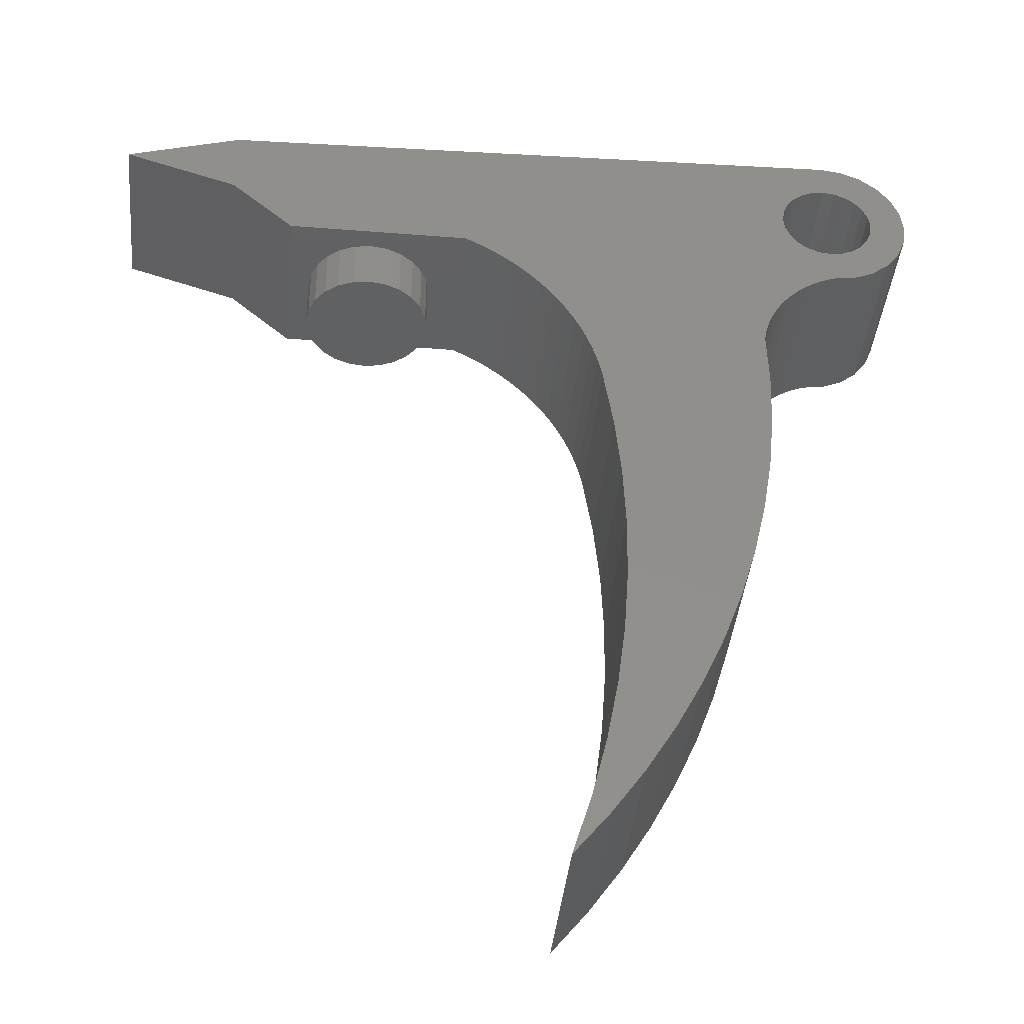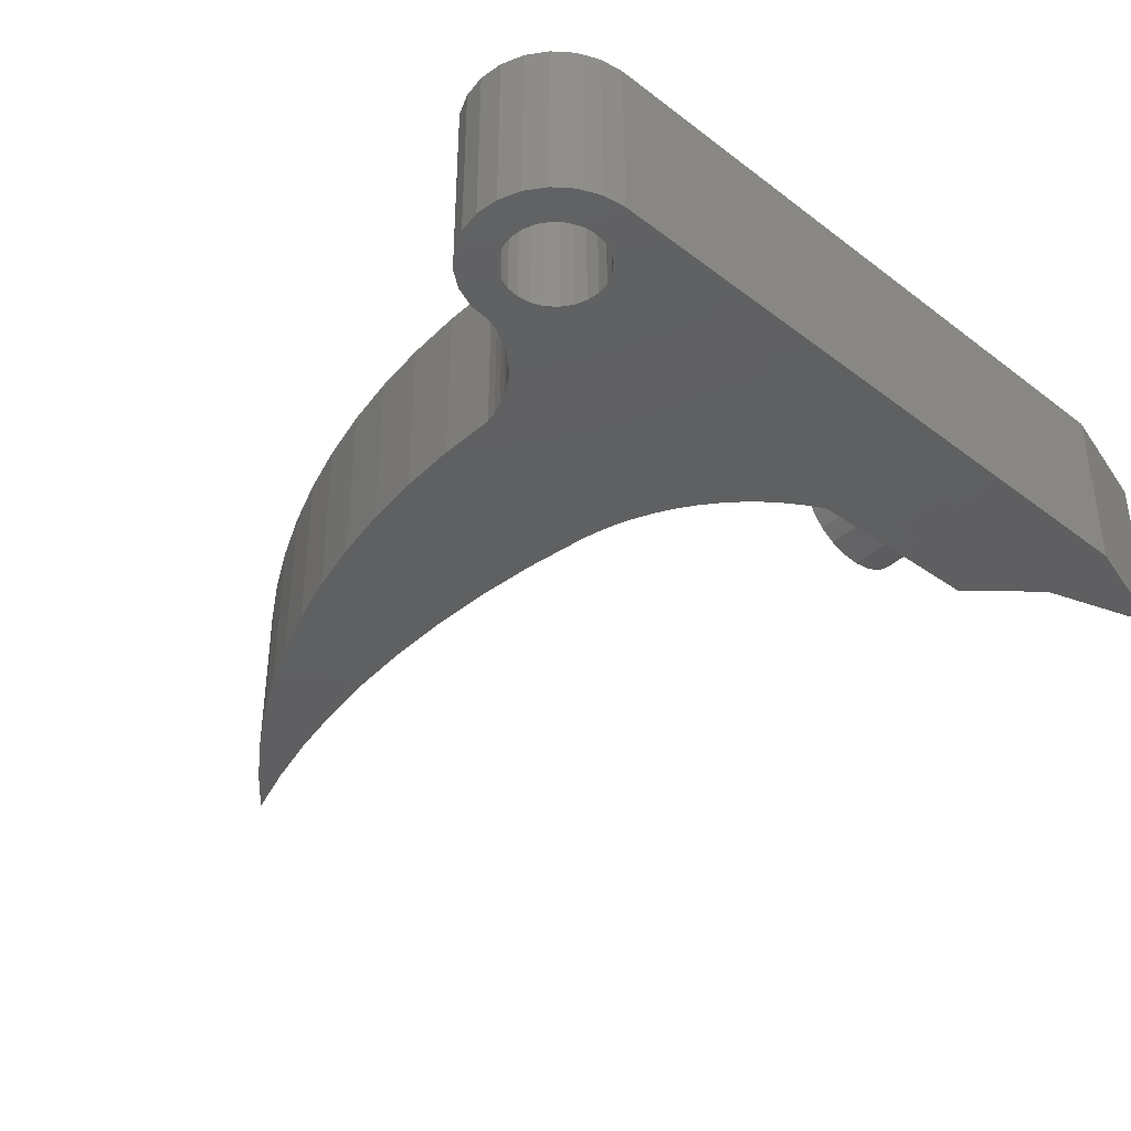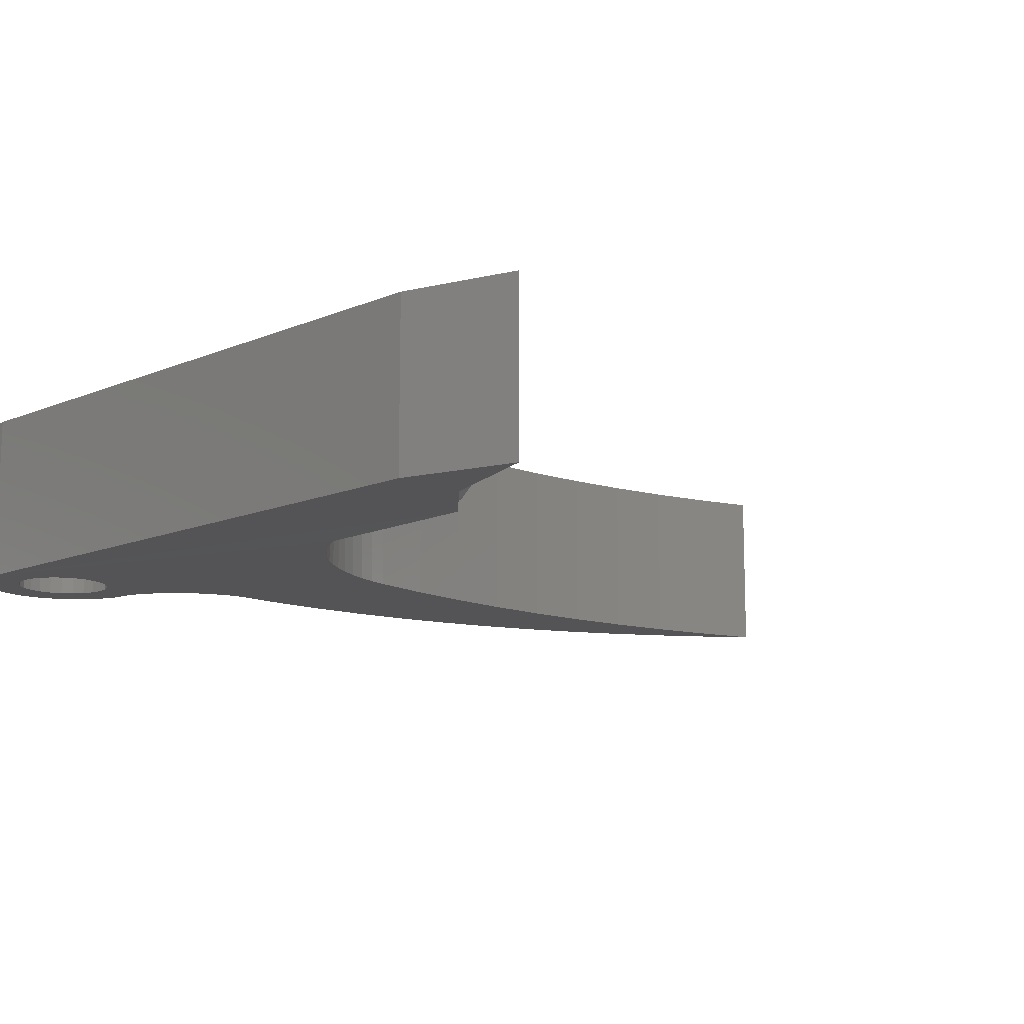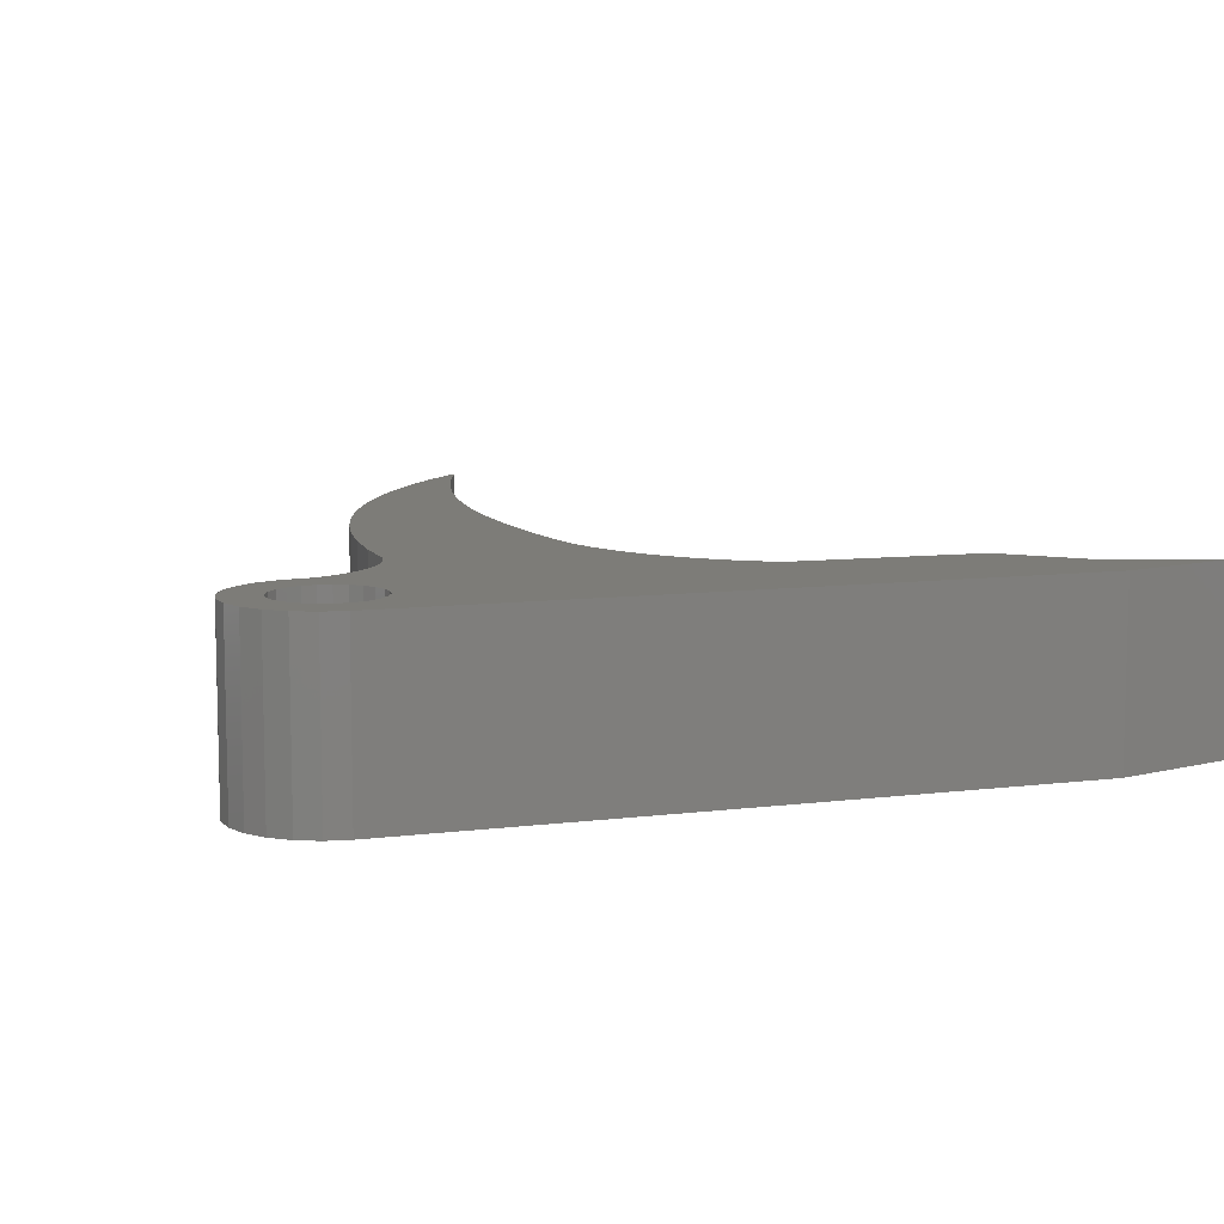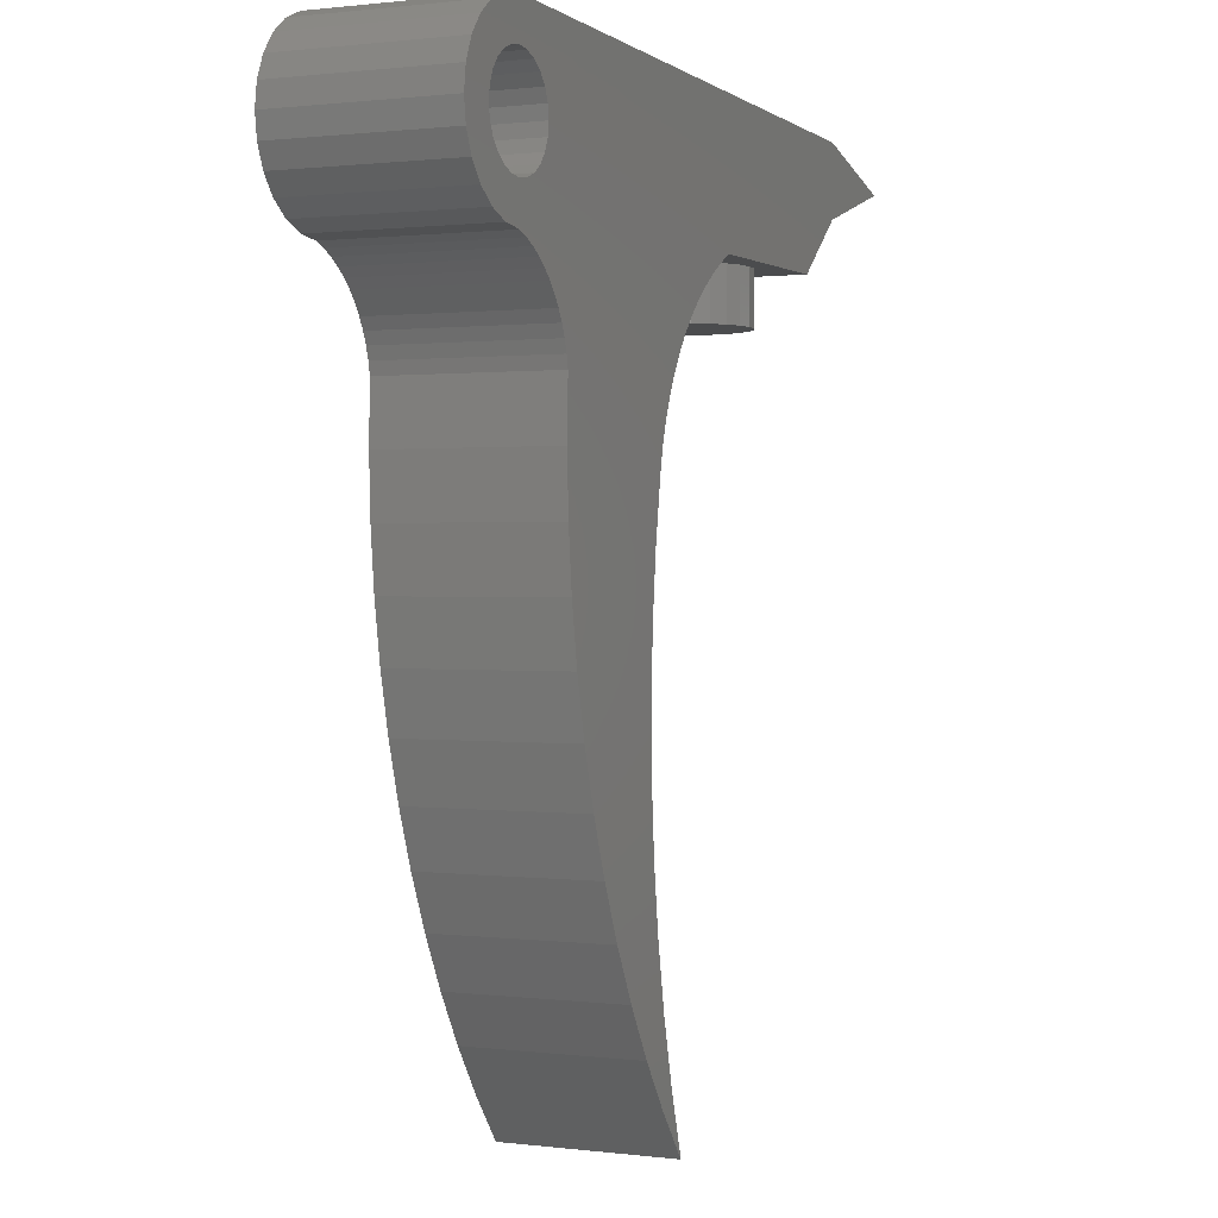
<metadata>
{"format":"stl","ext":"stl","renderer":"f3d","projection":"perspective","resolution":1024,"background":"white","views":[{"elev":-39.9,"azim":-5.6,"up":"+Y"},{"elev":-39.4,"azim":138.4,"up":"+Z"},{"elev":-12.6,"azim":-133.7,"up":"+Z"},{"elev":9.1,"azim":163.2,"up":"+Z"},{"elev":0.8,"azim":115.1,"up":"+Y"}]}
</metadata>
<code>
# stl→obj: 222 verts, 444 faces
v 35.95 -3.495 8
v 36.5 -3.27 -5.64e-15
v 35.95 -3.495 -5.64e-15
v 36.5 -3.27 8
v 34.85 -5.527 8
v 34.35 -5.784 -7.05e-15
v 34.85 -5.527 -7.05e-15
v 34.35 -5.784 8
v 34.79 0.8519 8
v 34.25 0.6271 -4.23e-15
v 34.79 0.8519 -4.23e-15
v 34.25 0.6271 8
v 16.99 -4.321 -5.64e-15
v 13.15 -4.321 1.108
v 8.371 -4.321 0.01152
v 13.87 -4.321 1.408
v 14.49 -4.321 1.884
v 14.97 -4.321 2.506
v 15.27 -4.321 3.229
v 16.99 -4.321 8
v 12.37 -4.321 1.006
v 15.37 -4.321 4.006
v 15.27 -4.321 4.782
v 14.97 -4.321 5.506
v 14.49 -4.321 6.127
v 13.87 -4.321 6.604
v 13.15 -4.321 6.904
v 12.37 -4.321 7.006
v 8.371 -4.321 8
v 9.474 -4.321 3.229
v 9.773 -4.321 2.506
v 10.25 -4.321 1.884
v 10.87 -4.321 1.408
v 11.59 -4.321 1.108
v 9.371 -4.321 4.006
v 9.474 -4.321 4.782
v 9.773 -4.321 5.506
v 10.25 -4.321 6.127
v 10.87 -4.321 6.604
v 11.59 -4.321 6.904
v 33.42 -0.1964 -5.64e-15
v 33.2 -0.7391 8
v 33.2 -0.7391 -5.64e-15
v 33.42 -0.1964 8
v 10.87 -6.821 6.604
v 10.25 -6.821 6.127
v 17.82 -4.76 8
v 17.82 -4.76 -7.05e-15
v 13.15 -6.821 1.108
v 11.59 -6.821 1.108
v 12.37 -6.821 1.006
v 13.87 -6.821 1.408
v 10.87 -6.821 1.408
v 14.49 -6.821 1.884
v 10.25 -6.821 1.884
v 14.97 -6.821 2.506
v 9.773 -6.821 2.506
v 9.474 -6.821 3.229
v 15.27 -6.821 3.229
v 9.371 -6.821 4.006
v 15.37 -6.821 4.006
v 15.27 -6.821 4.782
v 9.474 -6.821 4.782
v 9.773 -6.821 5.506
v 14.97 -6.821 5.506
v 14.49 -6.821 6.127
v 13.87 -6.821 6.604
v 11.59 -6.821 6.904
v 13.15 -6.821 6.904
v 12.37 -6.821 7.006
v 31.58 -15.17 -8.46e-15
v 31.68 -12.5 8
v 31.58 -15.17 8
v 31.68 -12.5 -8.46e-15
v 35.37 2.679 8
v 36.41 2.542 -4.23e-15
v 35.37 2.679 -4.23e-15
v 36.41 2.542 8
v 30.27 -23.06 -1.128e-14
v 29.51 -25.62 8
v 29.51 -25.62 -1.128e-14
v 30.27 -23.06 8
v 33.78 0.2695 -5.64e-15
v 33.78 0.2695 8
v 34.25 -3.27 8
v 34.79 -3.495 -5.64e-15
v 34.25 -3.27 -5.64e-15
v 34.79 -3.495 8
v 37.32 -2.446 8
v 36.96 -2.912 -5.64e-15
v 36.96 -2.912 8
v 37.32 -2.446 -5.64e-15
v 39.24 -0.2862 -5.64e-15
v 39.37 -1.321 8
v 39.37 -1.321 -5.64e-15
v 39.24 -0.2862 8
v 33.12 -1.321 -5.64e-15
v 33.2 -1.904 8
v 33.2 -1.904 -5.64e-15
v 33.12 -1.321 8
v 35.95 0.8519 8
v 35.37 0.9286 -4.23e-15
v 35.95 0.8519 -4.23e-15
v 35.37 0.9286 8
v 35.37 -3.571 -5.64e-15
v 35.37 -3.571 8
v 33.42 -2.446 -5.64e-15
v 33.78 -2.912 8
v 33.78 -2.912 -5.64e-15
v 33.42 -2.446 8
v 36.5 0.6271 8
v 36.5 0.6271 -4.23e-15
v 36.96 0.2695 8
v 36.96 0.2695 -5.64e-15
v 23.37 -37.41 8
v 22.59 -36.65 8
v 21.71 -39.5 8
v 23.3 -33.74 8
v 23.84 -30.81 8
v 24.89 -35.22 8
v 24.22 -27.84 8
v 24.28 -26.97 8
v 24.43 -24.86 8
v 24.48 -21.87 8
v 31.61 -9.836 8
v 33.44 -6.441 8
v 33.04 -6.835 8
v 33.88 -6.09 8
v 35.37 -5.321 8
v 36.41 -5.185 8
v 37.37 -4.786 8
v 37.54 -1.904 8
v 38.2 -4.15 8
v 37.62 -1.321 8
v 5.371 -1.679 8
v 5.371 1.679 8
v 0 0 8
v 18.62 -5.263 8
v 19.37 -5.826 8
v 20.08 -6.447 8
v 20.73 -7.122 8
v 21.33 -7.846 8
v 21.88 -8.615 8
v 22.36 -9.424 8
v 22.77 -10.27 8
v 23.12 -11.14 8
v 23.4 -12.04 8
v 23.61 -12.96 8
v 24.06 -15.91 8
v 24.14 -16.68 8
v 24.36 -18.89 8
v 26.27 -32.93 8
v 27.5 -30.56 8
v 28.58 -28.12 8
v 30.88 -20.46 8
v 31.31 -17.83 8
v 31.72 -9.285 8
v 31.88 -8.747 8
v 32.1 -8.227 8
v 32.36 -7.732 8
v 32.68 -7.267 8
v 37.37 2.143 8
v 37.32 -0.1964 8
v 37.54 -0.7391 8
v 38.2 1.507 8
v 38.84 -3.321 8
v 38.84 0.6786 8
v 39.24 -2.357 8
v 37.37 2.143 -4.23e-15
v 32.36 -7.732 -7.05e-15
v 32.1 -8.227 -7.05e-15
v 5.371 1.679 -4.23e-15
v 33.04 -6.835 -7.05e-15
v 32.68 -7.267 -7.05e-15
v 0 0 -5.64e-15
v 5.371 -1.679 -5.64e-15
v 18.62 -5.263 -7.05e-15
v 19.37 -5.826 -7.05e-15
v 20.08 -6.447 -7.05e-15
v 20.73 -7.122 -7.05e-15
v 21.33 -7.846 -7.05e-15
v 21.88 -8.615 -7.05e-15
v 22.36 -9.424 -7.05e-15
v 22.77 -10.27 -8.46e-15
v 23.12 -11.14 -8.46e-15
v 23.4 -12.04 -8.46e-15
v 23.61 -12.96 -5.64e-15
v 24.06 -15.91 -7.05e-15
v 24.14 -16.68 -7.05e-15
v 24.36 -18.89 -7.05e-15
v 24.48 -21.87 -8.46e-15
v 24.89 -35.22 -1.41e-14
v 26.27 -32.93 -1.41e-14
v 27.5 -30.56 -1.269e-14
v 31.61 -9.836 -7.05e-15
v 28.58 -28.12 -1.269e-14
v 30.88 -20.46 -9.87e-15
v 31.31 -17.83 -9.87e-15
v 31.72 -9.285 -7.05e-15
v 31.88 -8.747 -7.05e-15
v 37.32 -0.1964 -5.64e-15
v 37.54 -0.7391 -5.64e-15
v 38.2 1.507 -4.23e-15
v 37.62 -1.321 -5.64e-15
v 33.44 -6.441 -7.05e-15
v 33.88 -6.09 -7.05e-15
v 35.37 -5.321 -7.05e-15
v 36.41 -5.185 -7.05e-15
v 37.37 -4.786 -7.05e-15
v 37.54 -1.904 -5.64e-15
v 38.2 -4.15 -5.64e-15
v 38.84 0.6786 -4.23e-15
v 38.84 -3.321 -5.64e-15
v 39.24 -2.357 -5.64e-15
v 22.59 -36.65 -1.41e-14
v 23.37 -37.41 -1.551e-14
v 21.71 -39.5 -1.551e-14
v 23.3 -33.74 -1.41e-14
v 23.84 -30.81 -1.269e-14
v 24.22 -27.84 -1.269e-14
v 24.28 -26.97 -9.87e-15
v 24.43 -24.86 -8.46e-15
f 1 2 3
f 2 1 4
f 5 6 7
f 6 5 8
f 9 10 11
f 10 9 12
f 13 14 15
f 14 13 16
f 16 13 17
f 17 13 18
f 18 13 19
f 19 13 20
f 15 14 21
f 19 20 22
f 22 20 23
f 23 20 24
f 24 20 25
f 25 20 26
f 26 20 27
f 27 20 28
f 28 20 29
f 15 30 29
f 30 15 31
f 31 15 32
f 32 15 33
f 33 15 34
f 34 15 21
f 29 30 35
f 29 35 36
f 29 36 37
f 29 37 38
f 29 38 39
f 29 39 40
f 29 40 28
f 41 42 43
f 42 41 44
f 45 38 46
f 38 45 39
f 47 13 48
f 13 47 20
f 49 50 51
f 50 49 52
f 50 52 53
f 53 52 54
f 53 54 55
f 55 54 56
f 55 56 57
f 57 56 58
f 58 56 59
f 58 59 60
f 60 59 61
f 60 61 62
f 60 62 63
f 63 62 64
f 64 62 65
f 64 65 66
f 64 66 46
f 46 66 67
f 46 67 45
f 45 67 68
f 68 67 69
f 68 69 70
f 71 72 73
f 72 71 74
f 75 76 77
f 76 75 78
f 79 80 81
f 80 79 82
f 83 44 41
f 44 83 84
f 85 86 87
f 86 85 88
f 89 90 91
f 90 89 92
f 67 27 69
f 27 67 26
f 36 60 63
f 60 36 35
f 10 84 83
f 84 10 12
f 93 94 95
f 94 93 96
f 97 98 99
f 98 97 100
f 24 66 65
f 66 24 25
f 66 26 67
f 26 66 25
f 101 102 103
f 102 101 104
f 88 105 86
f 105 88 106
f 107 108 109
f 108 107 110
f 104 11 102
f 11 104 9
f 69 28 70
f 28 69 27
f 111 103 112
f 103 111 101
f 113 112 114
f 112 113 111
f 35 58 60
f 58 35 30
f 34 53 33
f 53 34 50
f 18 59 56
f 59 18 19
f 115 116 117
f 116 115 118
f 118 115 119
f 119 115 120
f 119 120 121
f 121 120 122
f 122 120 123
f 123 120 124
f 72 125 73
f 126 100 127
f 100 126 98
f 98 126 110
f 110 126 108
f 108 126 128
f 108 128 85
f 85 128 8
f 85 8 88
f 88 8 5
f 88 5 106
f 106 5 129
f 106 129 130
f 106 130 1
f 1 130 4
f 4 130 131
f 4 131 91
f 91 131 89
f 89 131 132
f 132 131 133
f 132 133 134
f 135 136 137
f 136 135 29
f 136 29 75
f 75 29 20
f 75 20 47
f 75 47 138
f 75 138 139
f 75 139 140
f 75 140 141
f 75 141 142
f 75 142 143
f 75 143 144
f 75 144 145
f 75 145 146
f 75 146 147
f 75 147 148
f 75 148 44
f 44 148 149
f 44 149 150
f 44 150 151
f 44 151 42
f 42 151 124
f 42 124 120
f 42 120 152
f 42 152 153
f 42 153 125
f 125 153 154
f 125 154 80
f 125 80 82
f 125 82 155
f 125 155 156
f 125 156 73
f 42 125 157
f 42 157 158
f 42 158 159
f 42 159 100
f 100 159 160
f 100 160 161
f 100 161 127
f 75 44 84
f 75 84 12
f 75 12 9
f 75 9 104
f 75 104 101
f 75 101 78
f 78 101 111
f 78 111 162
f 162 111 113
f 162 113 163
f 162 163 164
f 162 164 165
f 165 164 134
f 165 134 133
f 165 133 166
f 165 166 167
f 167 166 168
f 167 168 96
f 96 168 94
f 78 169 76
f 169 78 162
f 170 159 171
f 159 170 160
f 136 77 172
f 77 136 75
f 173 161 174
f 161 173 127
f 137 172 175
f 172 137 136
f 172 176 175
f 176 172 77
f 176 77 15
f 15 77 13
f 13 77 48
f 48 77 177
f 177 77 178
f 178 77 179
f 179 77 180
f 180 77 181
f 181 77 182
f 182 77 183
f 183 77 184
f 184 77 185
f 185 77 186
f 186 77 187
f 187 77 41
f 187 41 188
f 188 41 189
f 189 41 190
f 190 41 43
f 190 43 191
f 191 43 192
f 192 43 193
f 193 43 194
f 194 43 195
f 194 195 196
f 196 195 81
f 81 195 79
f 79 195 197
f 197 195 198
f 198 195 71
f 195 43 199
f 199 43 200
f 200 43 171
f 171 43 97
f 171 97 170
f 170 97 174
f 174 97 173
f 41 77 83
f 83 77 10
f 10 77 11
f 11 77 102
f 102 77 76
f 102 76 103
f 103 76 112
f 112 76 169
f 112 169 114
f 114 169 201
f 201 169 202
f 202 169 203
f 202 203 204
f 97 205 173
f 205 97 99
f 205 99 107
f 205 107 109
f 205 109 206
f 206 109 87
f 206 87 6
f 6 87 86
f 6 86 7
f 7 86 105
f 7 105 207
f 207 105 3
f 207 3 208
f 208 3 2
f 208 2 209
f 209 2 90
f 209 90 92
f 209 92 210
f 209 210 211
f 211 210 204
f 211 204 203
f 211 203 212
f 211 212 213
f 213 212 93
f 213 93 214
f 214 93 95
f 215 216 217
f 216 215 218
f 216 218 219
f 216 219 192
f 192 219 220
f 192 220 221
f 192 221 222
f 192 222 191
f 74 71 195
f 128 205 206
f 205 128 126
f 203 167 212
f 167 203 165
f 213 133 211
f 133 213 166
f 15 135 176
f 135 15 29
f 144 184 145
f 184 144 183
f 211 131 209
f 131 211 133
f 163 202 164
f 202 163 201
f 142 182 143
f 182 142 181
f 95 168 214
f 168 95 94
f 162 203 169
f 203 162 165
f 143 183 144
f 183 143 182
f 214 166 213
f 166 214 168
f 113 201 163
f 201 113 114
f 134 210 132
f 210 134 204
f 200 157 199
f 157 200 158
f 4 90 2
f 90 4 91
f 129 7 207
f 7 129 5
f 132 92 89
f 92 132 210
f 212 96 93
f 96 212 167
f 141 181 142
f 181 141 180
f 146 186 147
f 186 146 185
f 106 3 105
f 3 106 1
f 131 208 209
f 208 131 130
f 126 173 205
f 173 126 127
f 8 206 6
f 206 8 128
f 199 125 195
f 125 199 157
f 171 158 200
f 158 171 159
f 130 207 208
f 207 130 129
f 145 185 146
f 185 145 184
f 174 160 170
f 160 174 161
f 164 204 134
f 204 164 202
f 14 51 21
f 51 14 49
f 31 55 57
f 55 31 32
f 70 40 68
f 40 70 28
f 21 50 34
f 50 21 51
f 17 52 16
f 52 17 54
f 16 49 14
f 49 16 52
f 135 175 176
f 175 135 137
f 19 61 59
f 61 19 22
f 33 55 32
f 55 33 53
f 23 65 62
f 65 23 24
f 81 154 196
f 154 81 80
f 216 117 217
f 117 216 115
f 17 56 54
f 56 17 18
f 124 222 123
f 222 124 191
f 119 218 118
f 218 119 219
f 118 215 116
f 215 118 218
f 30 57 58
f 57 30 31
f 140 178 179
f 178 140 139
f 22 62 61
f 62 22 23
f 198 73 156
f 73 198 71
f 122 220 121
f 220 122 221
f 221 122 123
f 221 123 222
f 139 177 178
f 177 139 138
f 68 39 45
f 39 68 40
f 140 180 141
f 180 140 179
f 138 48 177
f 48 138 47
f 194 152 193
f 152 194 153
f 37 63 64
f 63 37 36
f 108 87 109
f 87 108 85
f 196 153 194
f 153 196 154
f 150 190 151
f 190 150 189
f 189 150 149
f 189 149 188
f 121 219 119
f 219 121 220
f 195 72 74
f 72 195 125
f 193 120 192
f 120 193 152
f 147 187 148
f 187 147 186
f 148 188 149
f 188 148 187
f 43 100 97
f 100 43 42
f 38 64 46
f 64 38 37
f 192 115 216
f 115 192 120
f 79 155 82
f 155 79 197
f 197 156 155
f 156 197 198
f 99 110 107
f 110 99 98
f 151 191 124
f 191 151 190
f 116 217 117
f 217 116 215

</code>
